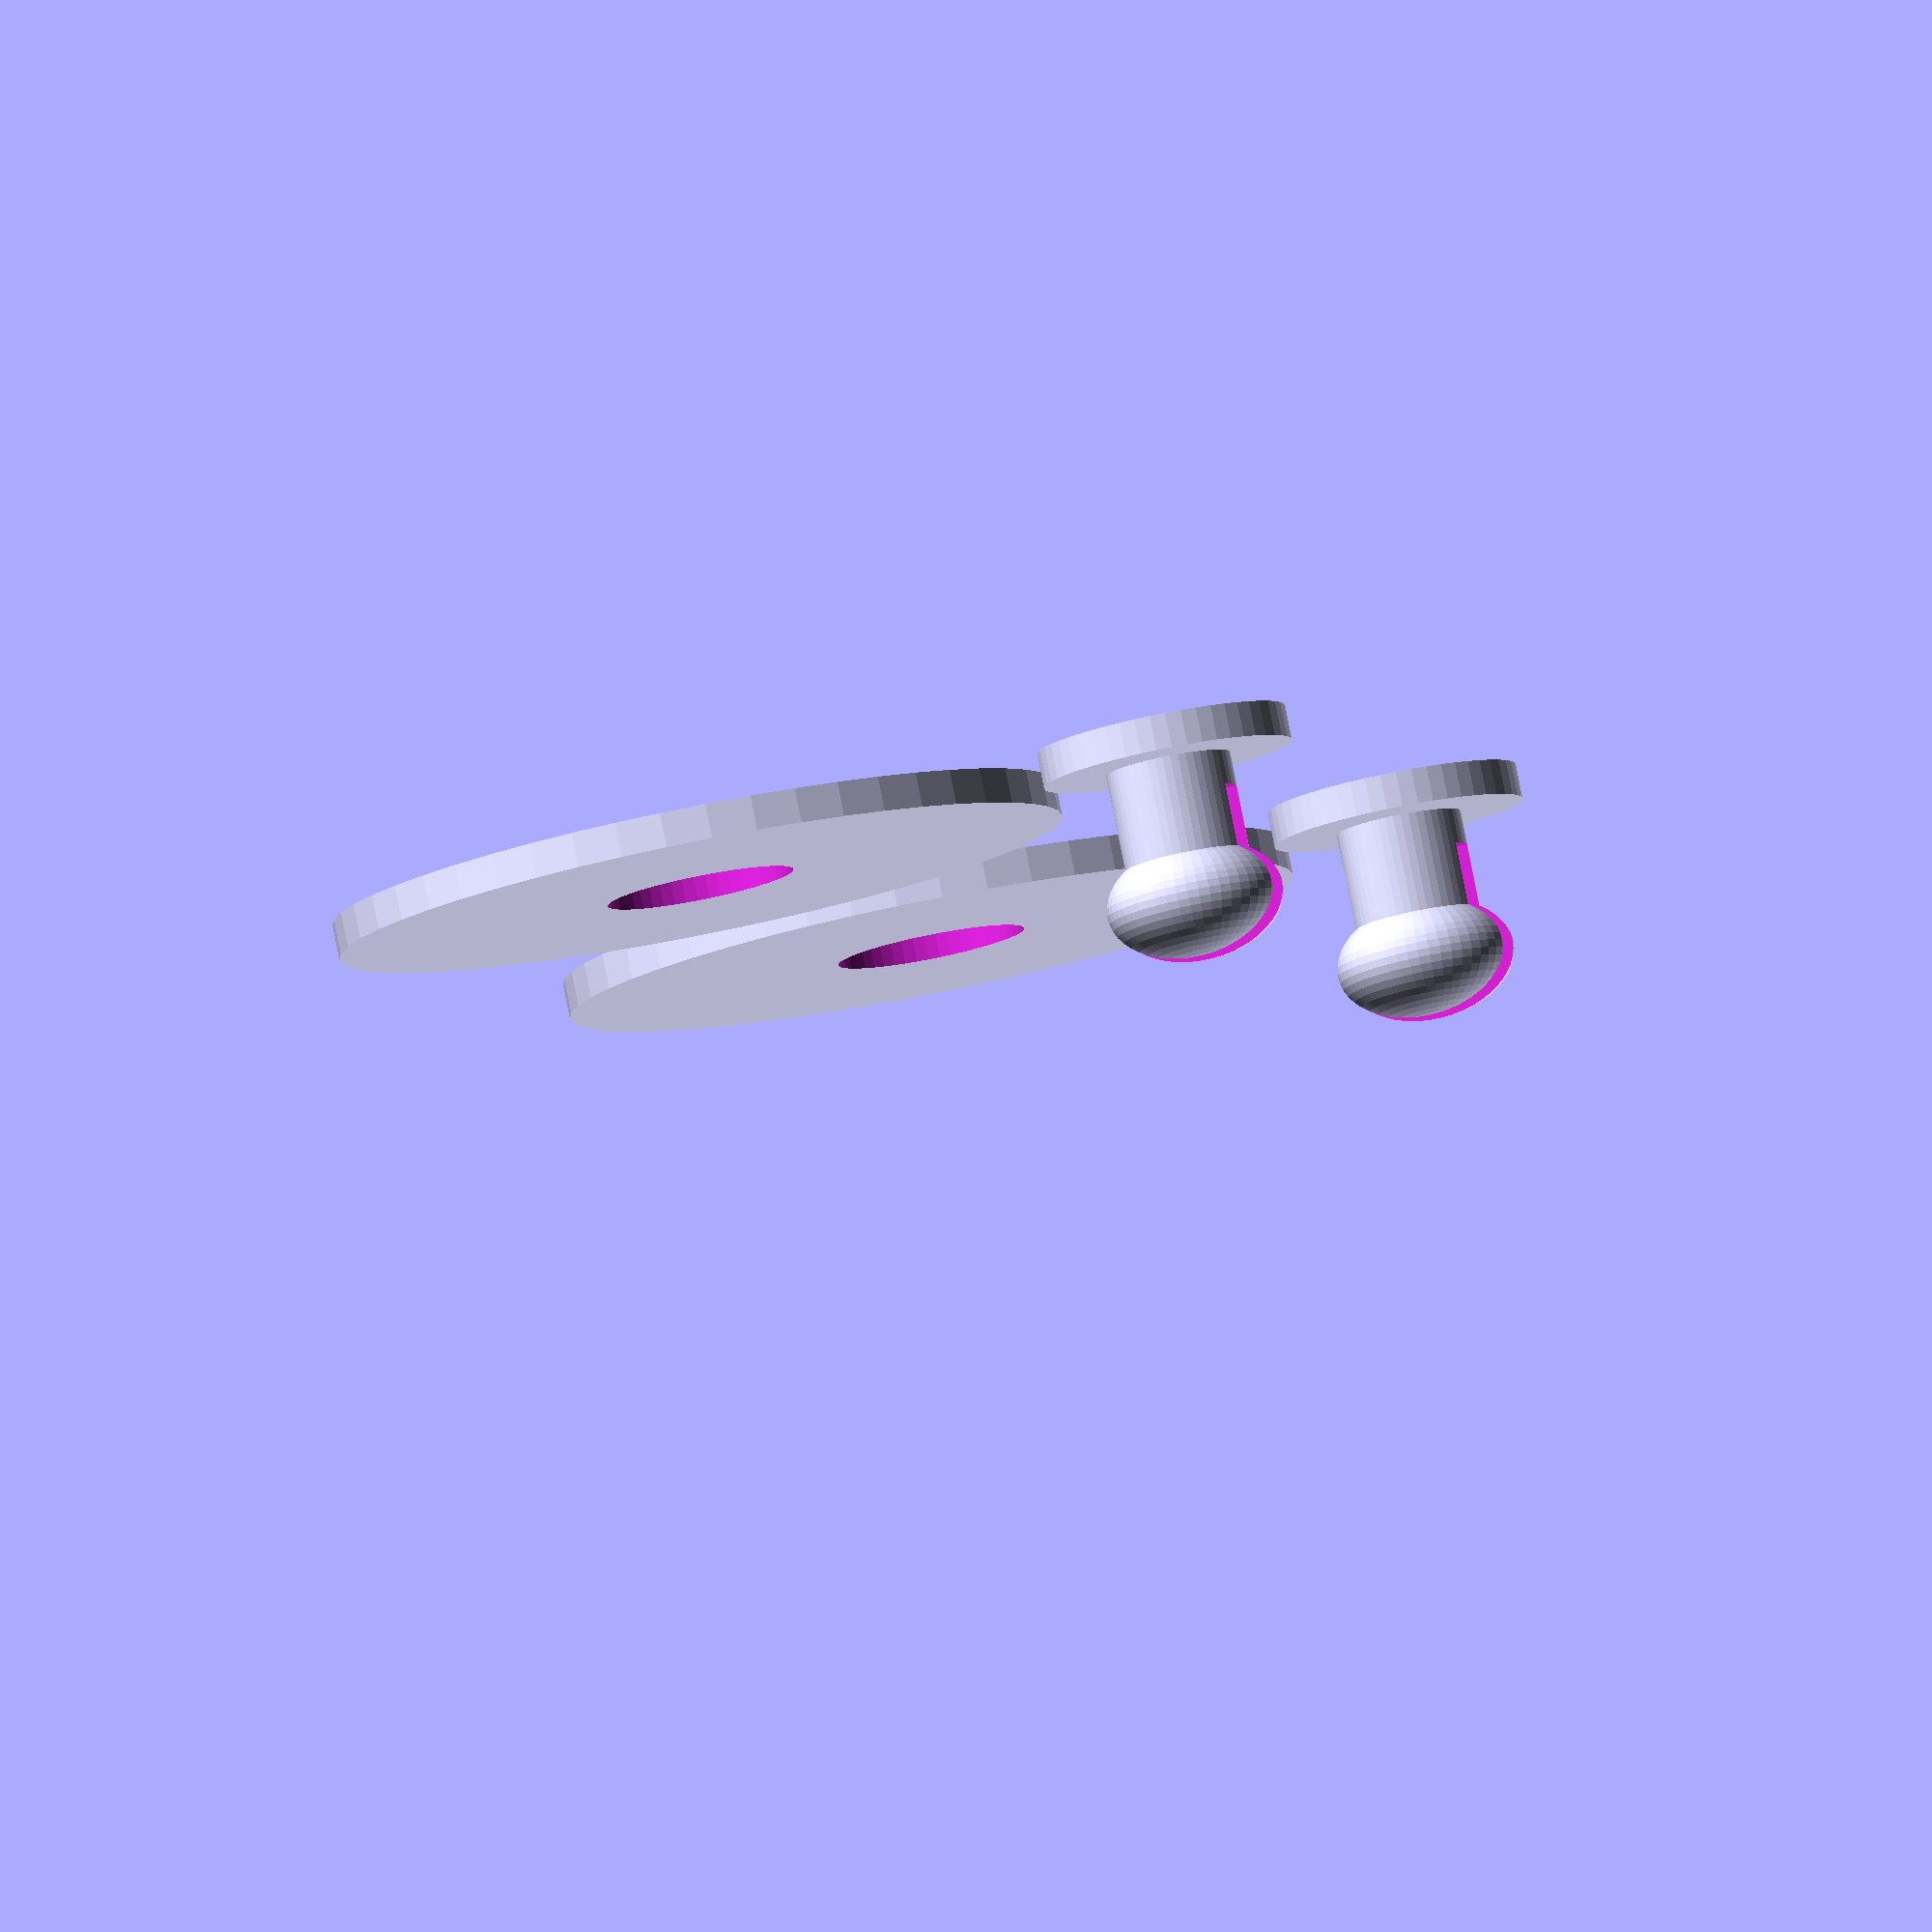
<openscad>
module roller(){
 	difference(){
 		//color("red")
 			translate([5,1,0])
 			cylinder(r=3.5, h=0.5, $fn=50);
 
 		translate([5,1,-.5])
 			cylinder(r=0.9, h=3, $fn=50);
 	}
}

module axes(){

	cylinder($fn=50, r=1.2, h=.5);

	difference(){
		//innder dowel
		union(){
			cylinder($fn=50, r=0.6, h=2);
			translate([0, 0, 2.5]) sphere($fn=50, r=0.85);
		}
		translate([-1, - .2, 1]) cube([3, .3 ,6]);
	}
	
}

module set(){
	axes();
	roller();
}

scale([3, 3, 2]) set();

scale([3, 3, 2]) translate([0, 8, 0]) set();
</openscad>
<views>
elev=97.4 azim=343.8 roll=191.2 proj=o view=solid
</views>
